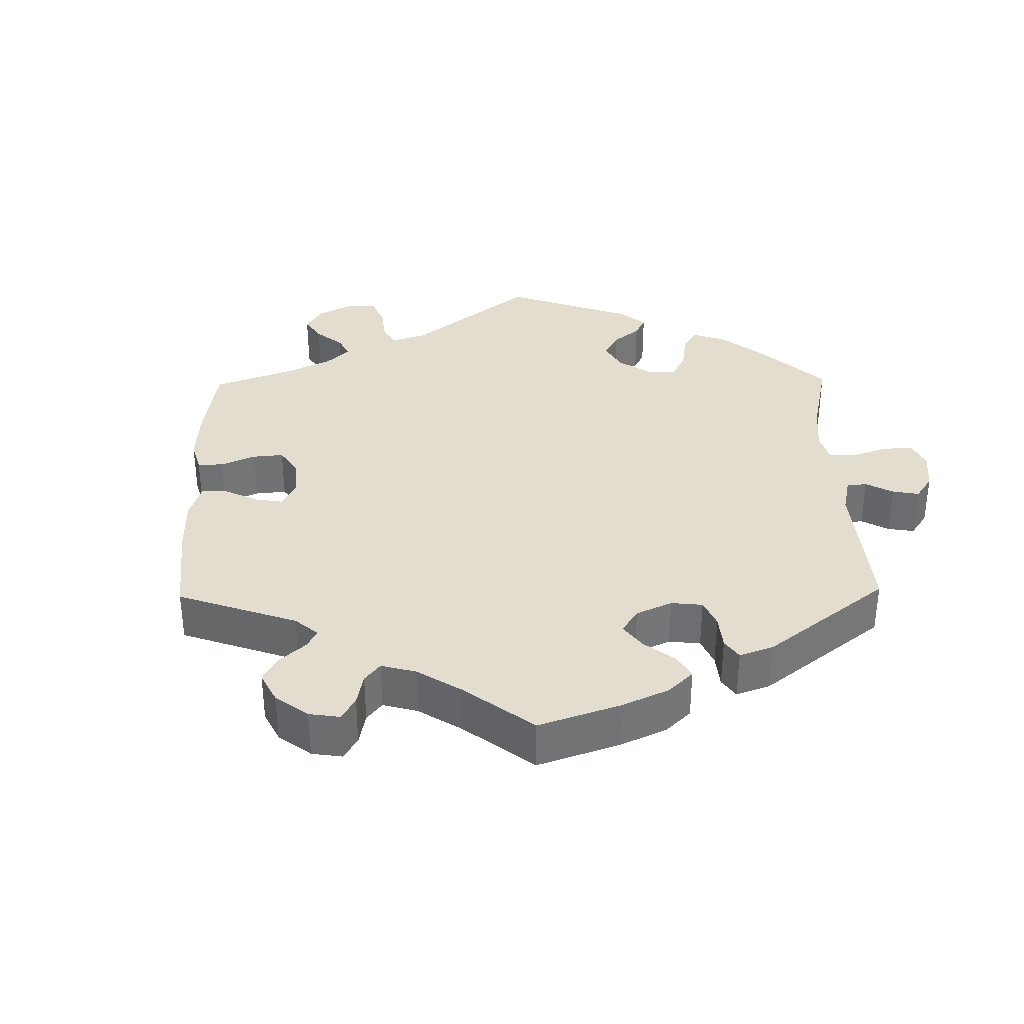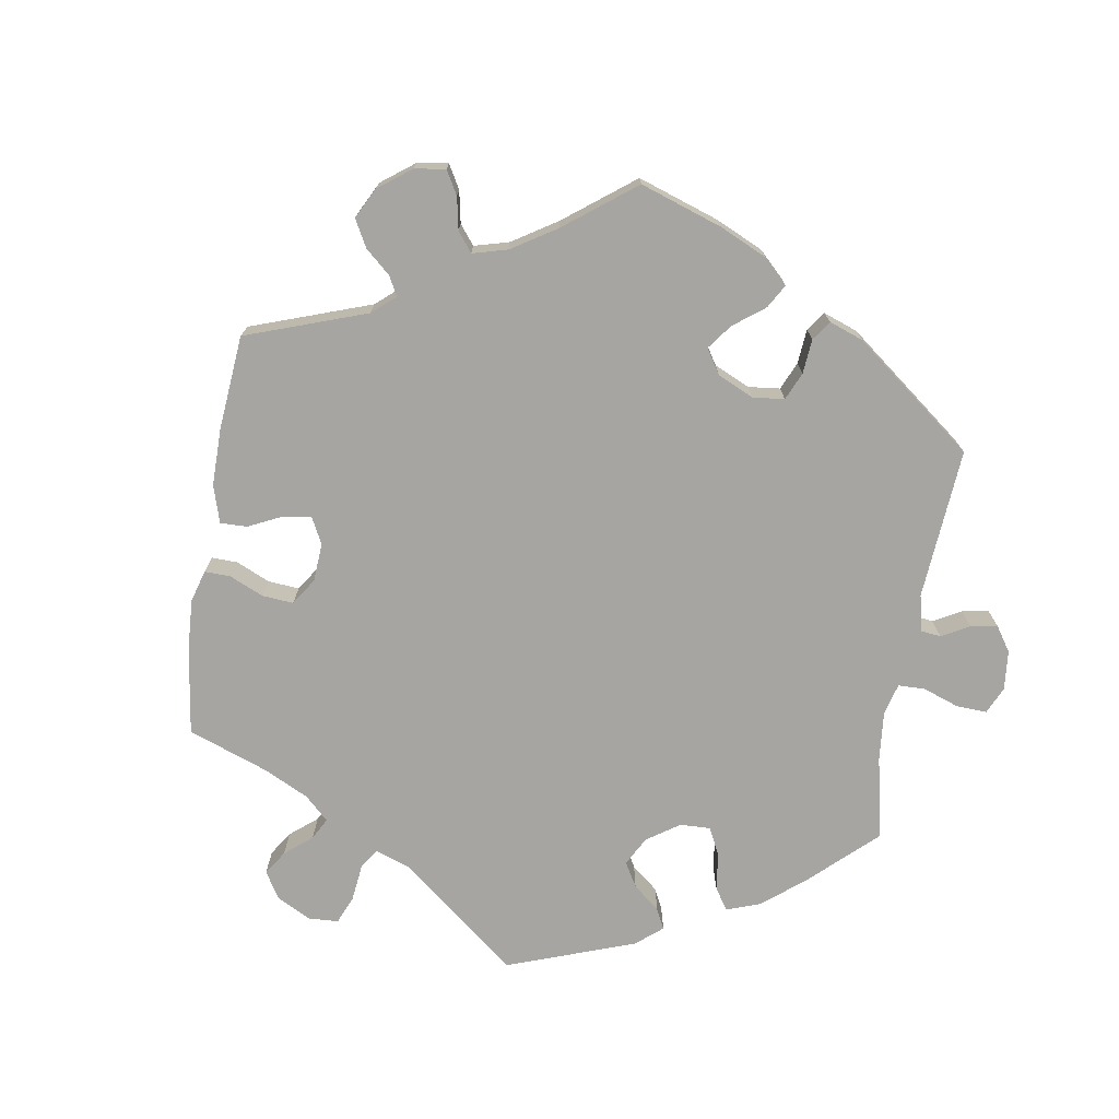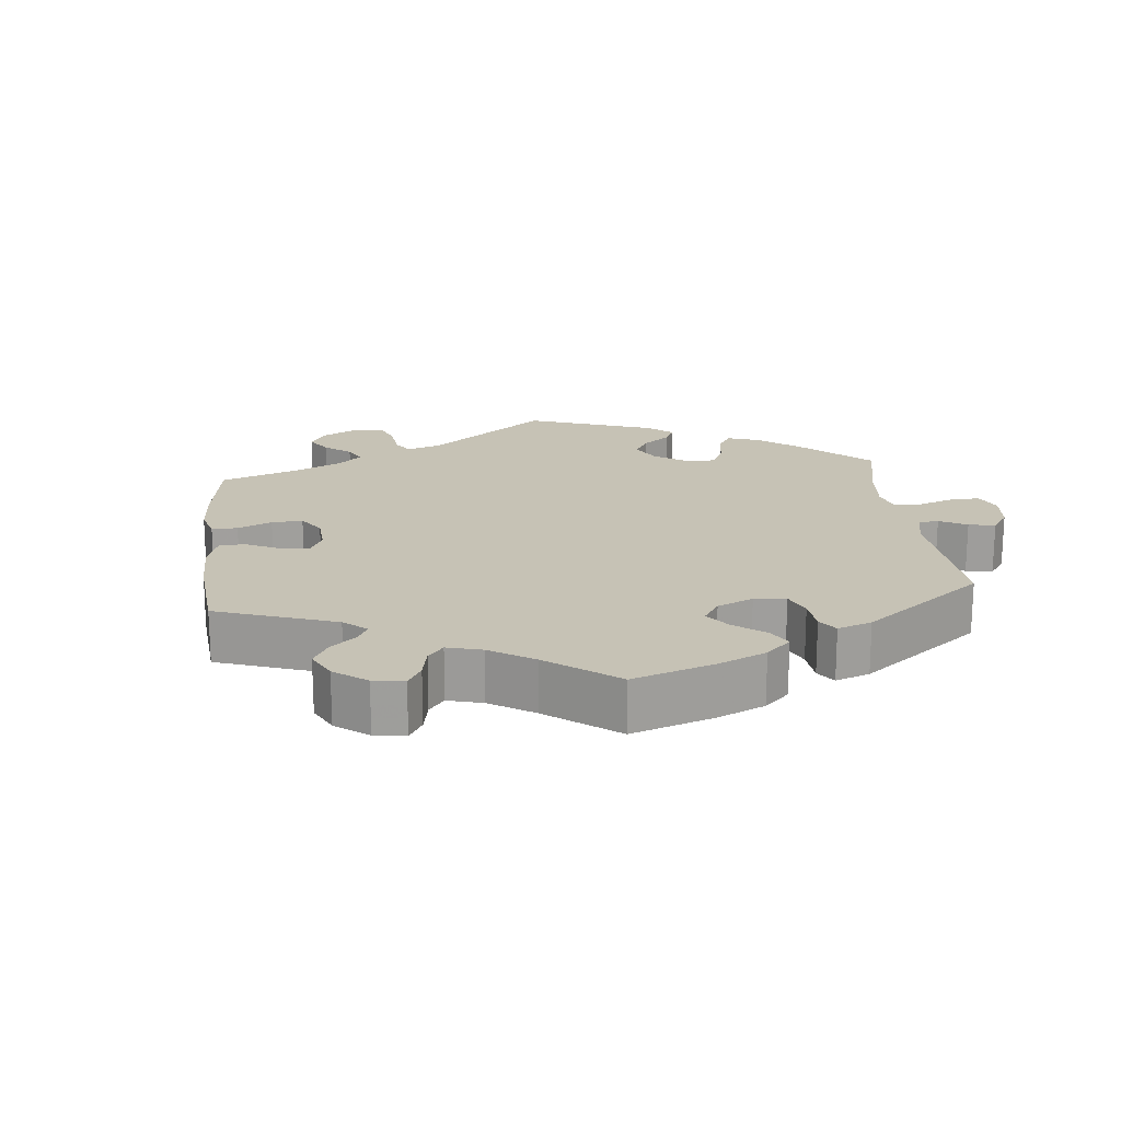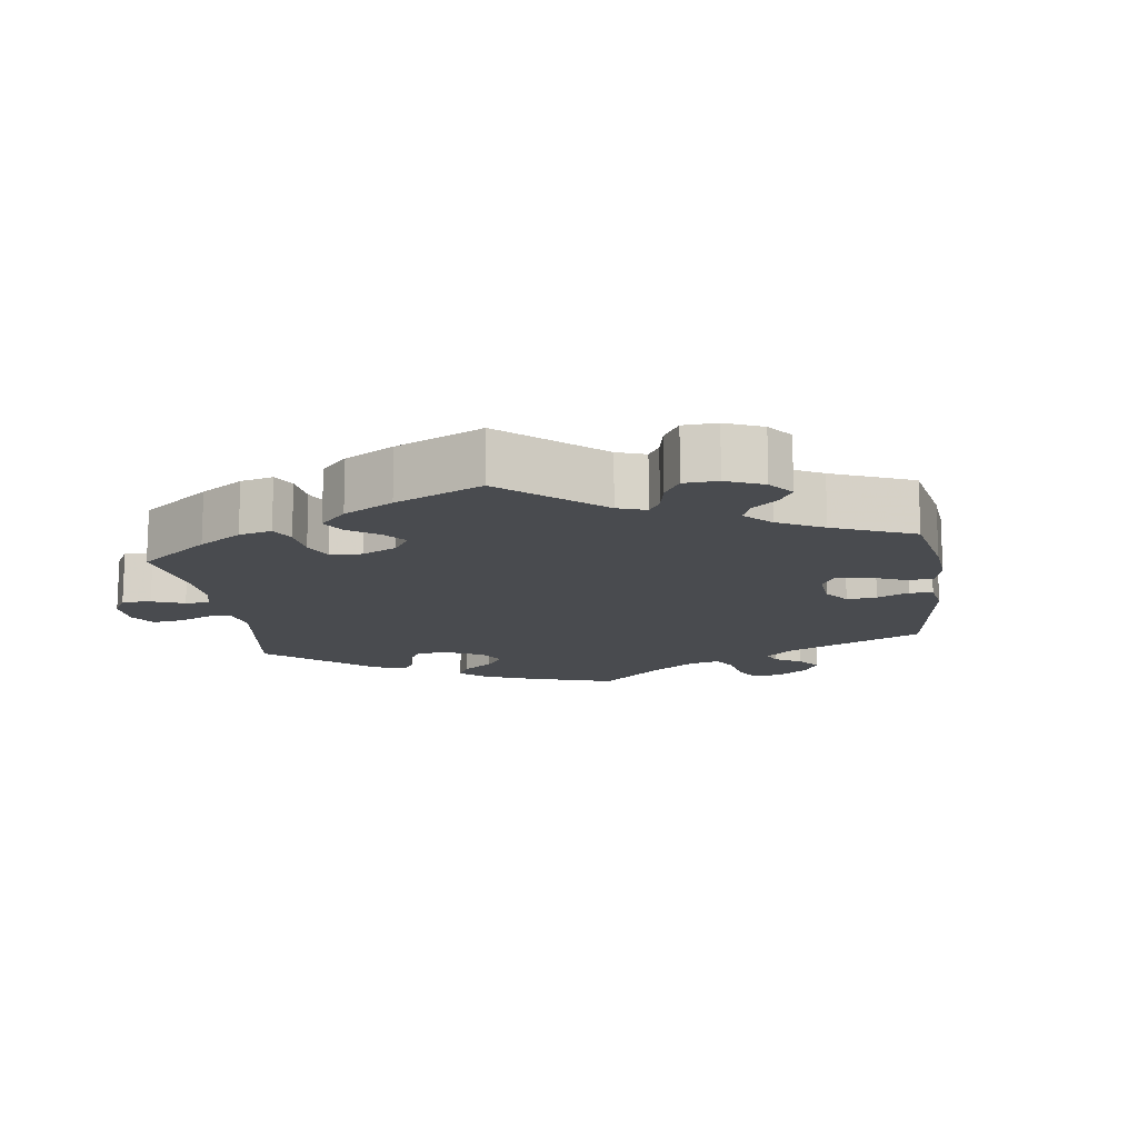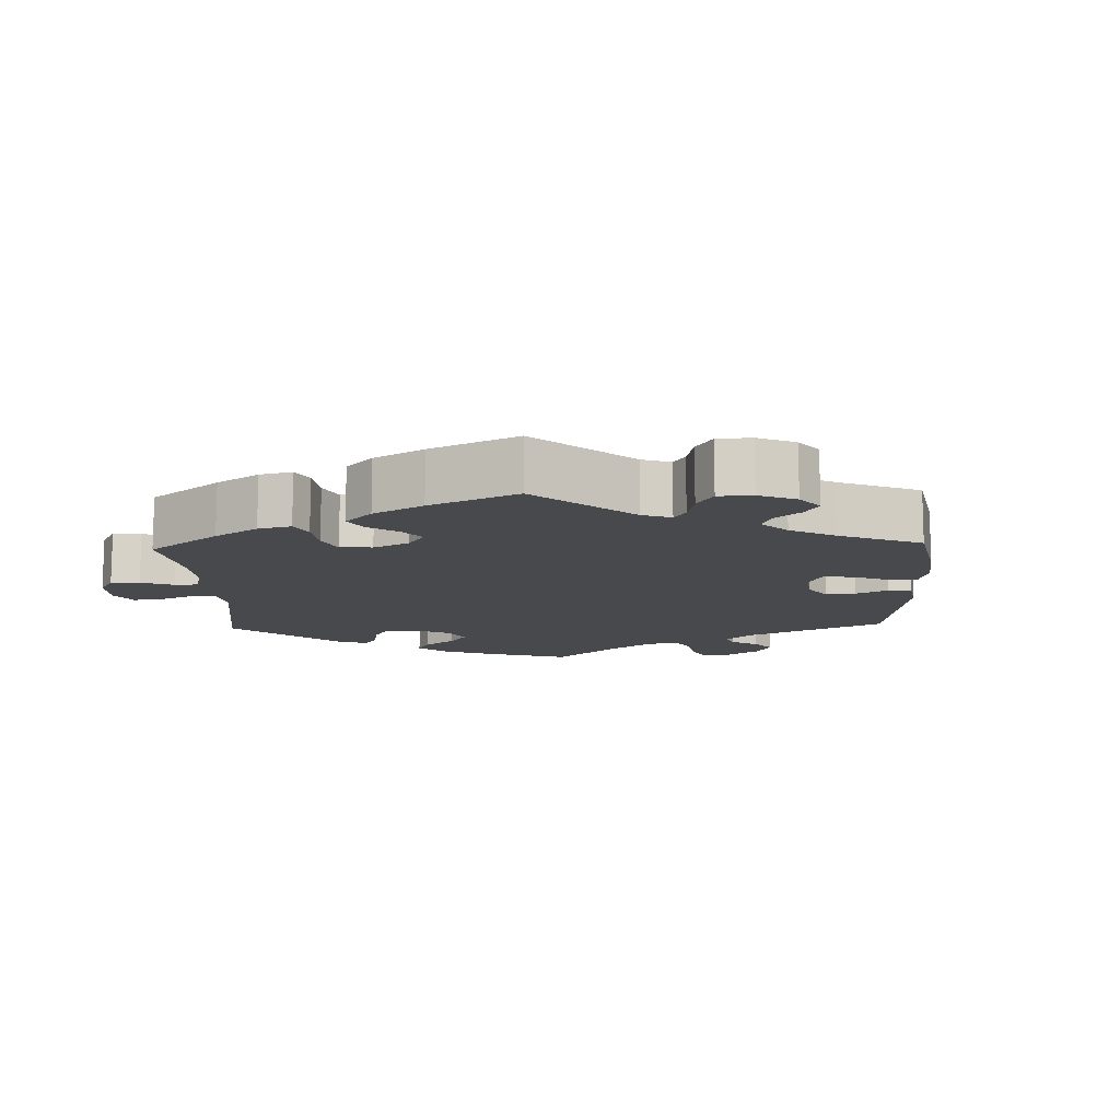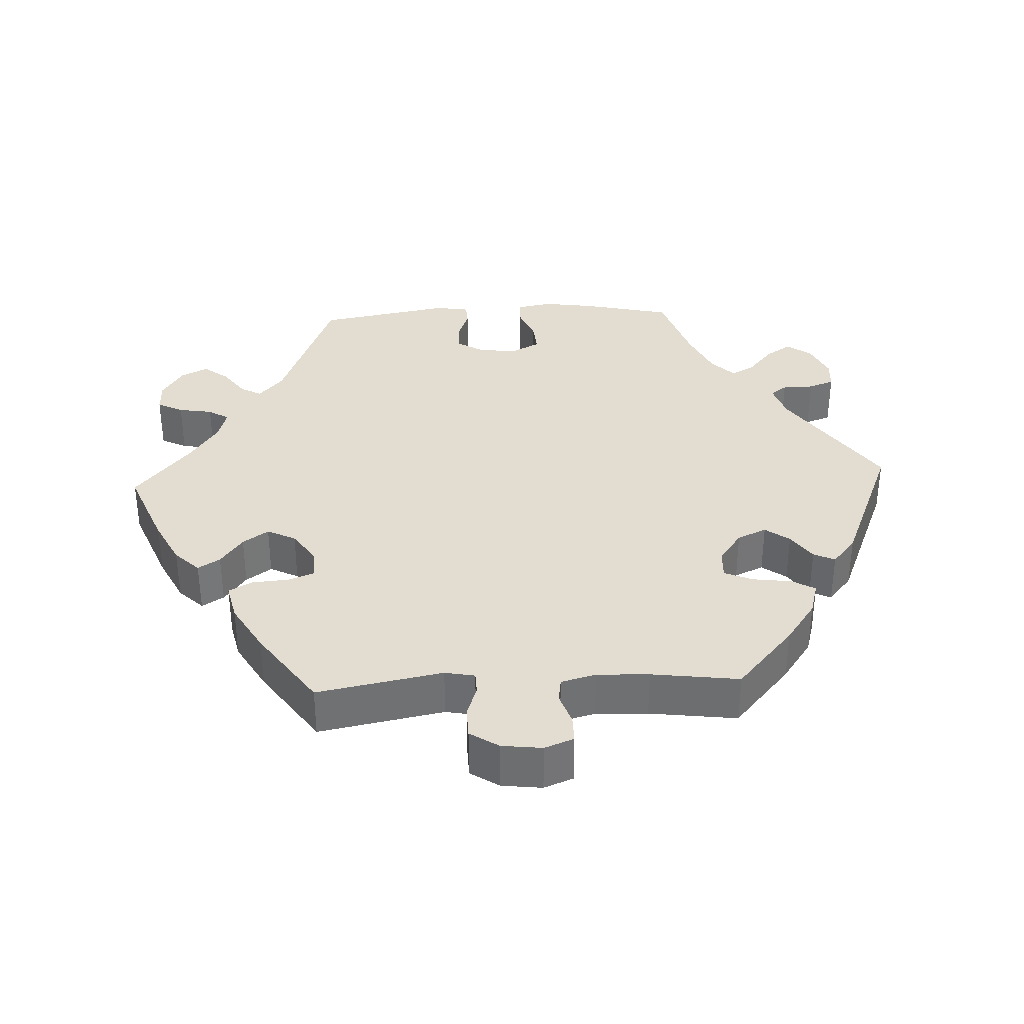
<metadata>
{"format":"obj","ext":"obj","renderer":"f3d","projection":"perspective","resolution":1024,"background":"white","views":[{"elev":35.0,"azim":-61.1,"up":"+Y"},{"elev":-73.8,"azim":-69.3,"up":"+Y"},{"elev":18.9,"azim":-66.1,"up":"+Y"},{"elev":-14.2,"azim":-112.0,"up":"+Y"},{"elev":-12.0,"azim":-117.8,"up":"+Y"},{"elev":35.2,"azim":-92.8,"up":"+Y"}]}
</metadata>
<code>
v -0.409 0.07 0.369
v -0.35 0.07 0.411
v -0.304 0.07 0.424
v -0.285 0.07 0.391
v -0.278 0.07 0.337
v -0.261 0.07 0.297
v -0.22 0.07 0.299
v -0.175 0.07 0.331
v -0.157 0.07 0.372
v -0.182 0.07 0.406
v -0.222 0.07 0.434
v -0.236 0.07 0.464
v -0.197 0.07 0.497
v 0 0.07 0.578
v 0.175 0.07 0.458
v 0.225 0.07 0.442
v 0.242 0.07 0.465
v 0.243 0.07 0.509
v 0.256 0.07 0.545
v 0.298 0.07 0.548
v 0.349 0.07 0.525
v 0.373 0.07 0.491
v 0.35 0.07 0.455
v 0.309 0.07 0.42
v 0.291 0.07 0.387
v 0.323 0.07 0.355
v 0.387 0.07 0.326
v 0.5 0.07 0.29
v 0.529 0.07 0.165
v 0.54 0.07 0.092
v 0.531 0.07 0.043
v 0.495 0.07 0.041
v 0.445 0.07 0.061
v 0.402 0.07 0.064
v 0.382 0.07 0.026
v 0.386 0.07 -0.029
v 0.41 0.07 -0.068
v 0.45 0.07 -0.068
v 0.495 0.07 -0.051
v 0.527 0.07 -0.053
v 0.535 0.07 -0.1
v 0.501 0.07 -0.289
v 0.304 0.07 -0.366
v 0.265 0.07 -0.4
v 0.28 0.07 -0.429
v 0.322 0.07 -0.46
v 0.348 0.07 -0.494
v 0.329 0.07 -0.532
v 0.283 0.07 -0.561
v 0.239 0.07 -0.562
v 0.221 0.07 -0.526
v 0.213 0.07 -0.478
v 0.195 0.07 -0.449
v 0.151 0.07 -0.462
v 0.093 0.07 -0.501
v 0.001 0.07 -0.578
v -0.114 0.07 -0.532
v -0.178 0.07 -0.5
v -0.211 0.07 -0.466
v -0.192 0.07 -0.435
v -0.15 0.07 -0.404
v -0.125 0.07 -0.368
v -0.145 0.07 -0.328
v -0.19 0.07 -0.298
v -0.232 0.07 -0.296
v -0.246 0.07 -0.333
v -0.25 0.07 -0.385
v -0.268 0.07 -0.418
v -0.321 0.07 -0.406
v -0.39 0.07 -0.366
v -0.5 0.07 -0.289
v -0.467 0.07 -0.113
v -0.475 0.07 -0.071
v -0.505 0.07 -0.07
v -0.55 0.07 -0.085
v -0.593 0.07 -0.084
v -0.619 0.07 -0.044
v -0.626 0.07 0.013
v -0.61 0.07 0.054
v -0.572 0.07 0.054
v -0.528 0.07 0.039
v -0.494 0.07 0.044
v -0.481 0.07 0.093
v -0.484 0.07 0.166
v -0.5 0.07 0.289
v -0.409 0 0.369
v -0.35 0 0.411
v -0.304 0 0.424
v -0.285 0 0.391
v -0.278 0 0.337
v -0.261 0 0.297
v -0.22 0 0.299
v -0.175 0 0.331
v -0.157 0 0.372
v -0.182 0 0.406
v -0.222 0 0.434
v -0.236 0 0.464
v -0.197 0 0.497
v 0 0 0.578
v 0.175 0 0.458
v 0.225 0 0.442
v 0.242 0 0.465
v 0.243 0 0.509
v 0.256 0 0.545
v 0.298 0 0.548
v 0.349 0 0.525
v 0.373 0 0.491
v 0.35 0 0.455
v 0.309 0 0.42
v 0.291 0 0.387
v 0.323 0 0.355
v 0.387 0 0.326
v 0.5 0 0.29
v 0.529 0 0.165
v 0.54 0 0.092
v 0.531 0 0.043
v 0.495 0 0.041
v 0.445 0 0.061
v 0.402 0 0.064
v 0.382 0 0.026
v 0.386 0 -0.029
v 0.41 0 -0.068
v 0.45 0 -0.068
v 0.495 0 -0.051
v 0.527 0 -0.053
v 0.535 0 -0.1
v 0.501 0 -0.289
v 0.304 0 -0.366
v 0.265 0 -0.4
v 0.28 0 -0.429
v 0.322 0 -0.46
v 0.348 0 -0.494
v 0.329 0 -0.532
v 0.283 0 -0.561
v 0.239 0 -0.562
v 0.221 0 -0.526
v 0.213 0 -0.478
v 0.195 0 -0.449
v 0.151 0 -0.462
v 0.093 0 -0.501
v 0.001 0 -0.578
v -0.114 0 -0.532
v -0.178 0 -0.5
v -0.211 0 -0.466
v -0.192 0 -0.435
v -0.15 0 -0.404
v -0.125 0 -0.368
v -0.145 0 -0.328
v -0.19 0 -0.298
v -0.232 0 -0.296
v -0.246 0 -0.333
v -0.25 0 -0.385
v -0.268 0 -0.418
v -0.321 0 -0.406
v -0.39 0 -0.366
v -0.5 0 -0.289
v -0.467 0 -0.113
v -0.475 0 -0.071
v -0.505 0 -0.07
v -0.55 0 -0.085
v -0.593 0 -0.084
v -0.619 0 -0.044
v -0.626 0 0.013
v -0.61 0 0.054
v -0.572 0 0.054
v -0.528 0 0.039
v -0.494 0 0.044
v -0.481 0 0.093
v -0.484 0 0.166
v -0.5 0 0.289
f 84 85 1 2
f 83 84 2 3
f 82 83 3 4
f 78 79 80 81
f 78 81 82
f 77 78 82
f 74 75 76 77
f 73 74 77 82
f 72 73 82 4
f 66 67 68 69
f 65 66 69 70
f 58 59 60 61
f 58 61 62
f 55 56 57 58
f 54 55 58 62
f 53 54 62 63
f 49 50 51 52
f 49 52 53
f 48 49 53
f 45 46 47 48
f 44 45 48 53
f 43 44 53 63
f 38 39 40 41
f 37 38 41 42
f 36 37 42 43
f 30 31 32 33
f 30 33 34
f 27 28 29 30
f 26 27 30 34
f 25 26 34 35
f 21 22 23 24
f 21 24 25
f 20 21 25
f 17 18 19 20
f 17 20 25
f 16 17 25 35
f 12 13 14 15
f 10 11 12 15
f 9 10 15 16
f 8 9 16 35
f 71 72 4 5
f 65 70 71 5
f 64 65 5 6
f 63 64 6 7
f 35 36 43 63
f 7 8 35 63
f 87 86 170 169
f 88 87 169 168
f 89 88 168 167
f 166 165 164 163
f 167 166 163
f 167 163 162
f 162 161 160 159
f 167 162 159 158
f 89 167 158 157
f 154 153 152 151
f 155 154 151 150
f 146 145 144 143
f 147 146 143
f 143 142 141 140
f 147 143 140 139
f 148 147 139 138
f 137 136 135 134
f 138 137 134
f 138 134 133
f 133 132 131 130
f 138 133 130 129
f 148 138 129 128
f 126 125 124 123
f 127 126 123 122
f 128 127 122 121
f 118 117 116 115
f 119 118 115
f 115 114 113 112
f 119 115 112 111
f 120 119 111 110
f 109 108 107 106
f 110 109 106
f 110 106 105
f 105 104 103 102
f 110 105 102
f 120 110 102 101
f 100 99 98 97
f 100 97 96 95
f 101 100 95 94
f 120 101 94 93
f 90 89 157 156
f 90 156 155 150
f 91 90 150 149
f 92 91 149 148
f 148 128 121 120
f 148 120 93 92
f 1 86 87 2
f 2 87 88 3
f 3 88 89 4
f 4 89 90 5
f 5 90 91 6
f 6 91 92 7
f 7 92 93 8
f 8 93 94 9
f 9 94 95 10
f 10 95 96 11
f 11 96 97 12
f 12 97 98 13
f 13 98 99 14
f 14 99 100 15
f 15 100 101 16
f 16 101 102 17
f 17 102 103 18
f 18 103 104 19
f 19 104 105 20
f 20 105 106 21
f 21 106 107 22
f 22 107 108 23
f 23 108 109 24
f 24 109 110 25
f 25 110 111 26
f 26 111 112 27
f 27 112 113 28
f 28 113 114 29
f 29 114 115 30
f 30 115 116 31
f 31 116 117 32
f 32 117 118 33
f 33 118 119 34
f 34 119 120 35
f 35 120 121 36
f 36 121 122 37
f 37 122 123 38
f 38 123 124 39
f 39 124 125 40
f 40 125 126 41
f 41 126 127 42
f 42 127 128 43
f 43 128 129 44
f 44 129 130 45
f 45 130 131 46
f 46 131 132 47
f 47 132 133 48
f 48 133 134 49
f 49 134 135 50
f 50 135 136 51
f 51 136 137 52
f 52 137 138 53
f 53 138 139 54
f 54 139 140 55
f 55 140 141 56
f 56 141 142 57
f 57 142 143 58
f 58 143 144 59
f 59 144 145 60
f 60 145 146 61
f 61 146 147 62
f 62 147 148 63
f 63 148 149 64
f 64 149 150 65
f 65 150 151 66
f 66 151 152 67
f 67 152 153 68
f 68 153 154 69
f 69 154 155 70
f 70 155 156 71
f 71 156 157 72
f 72 157 158 73
f 73 158 159 74
f 74 159 160 75
f 75 160 161 76
f 76 161 162 77
f 77 162 163 78
f 78 163 164 79
f 79 164 165 80
f 80 165 166 81
f 81 166 167 82
f 82 167 168 83
f 83 168 169 84
f 84 169 170 85
f 85 170 86 1

</code>
